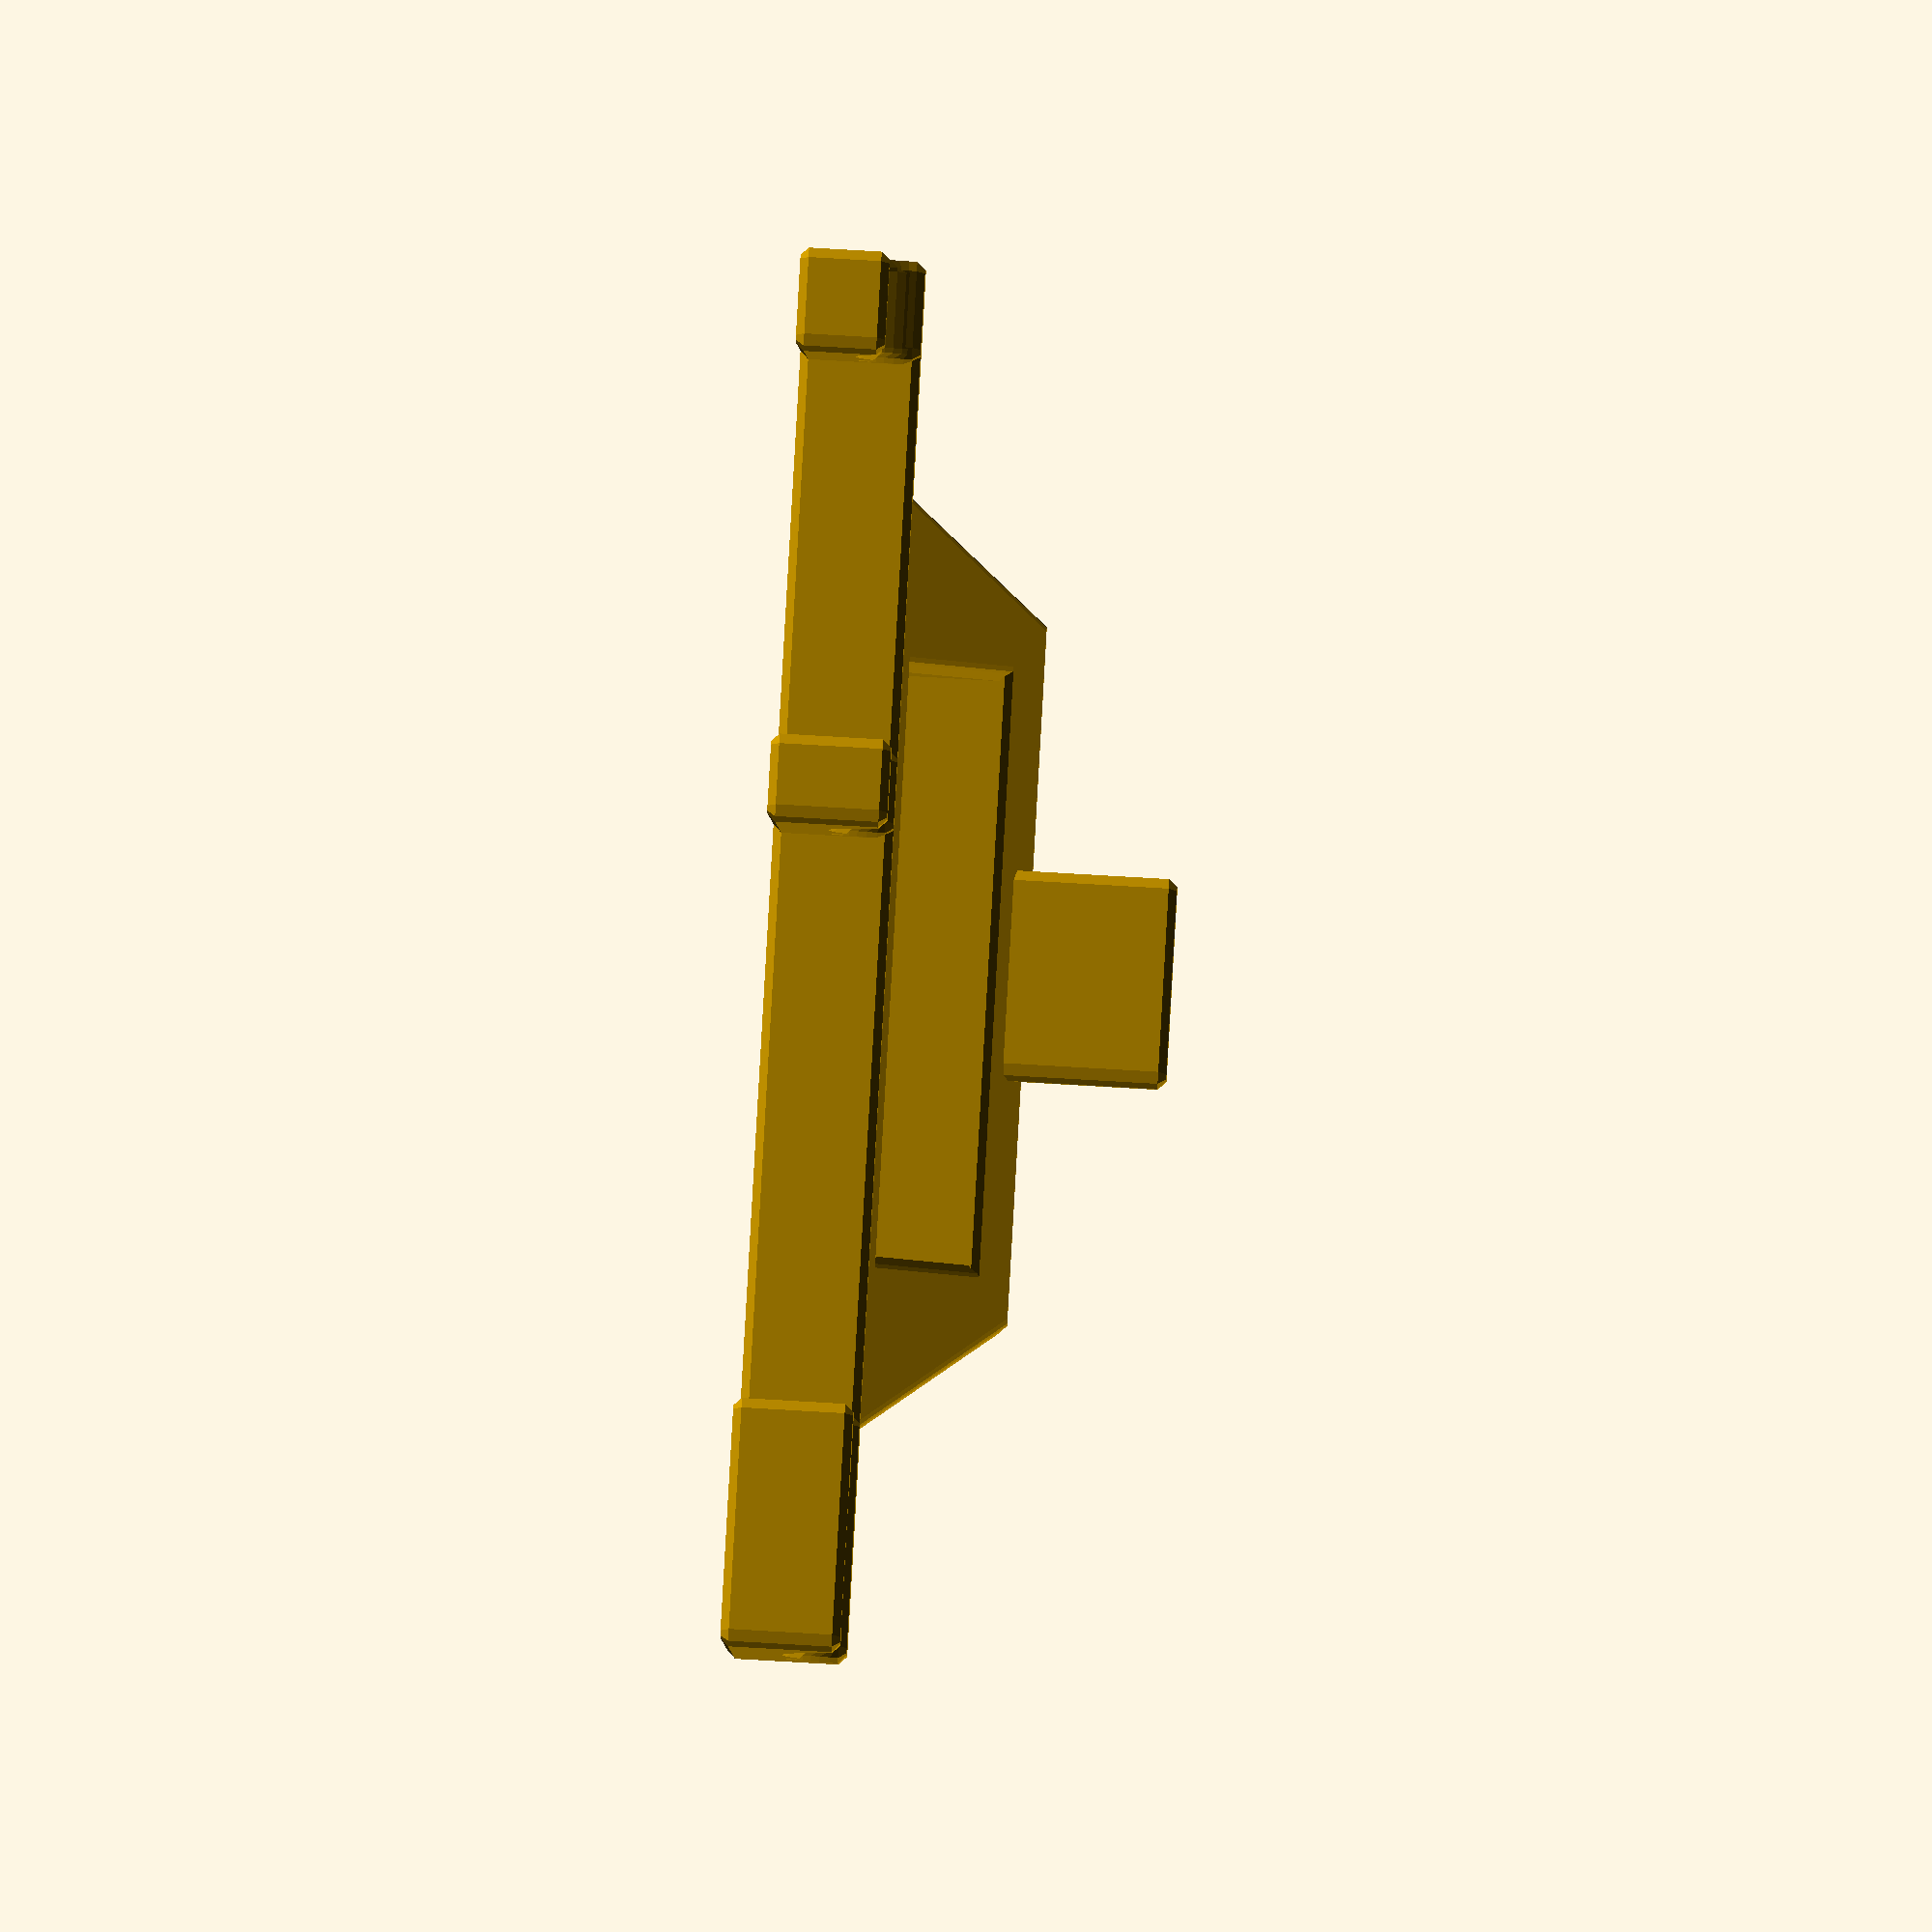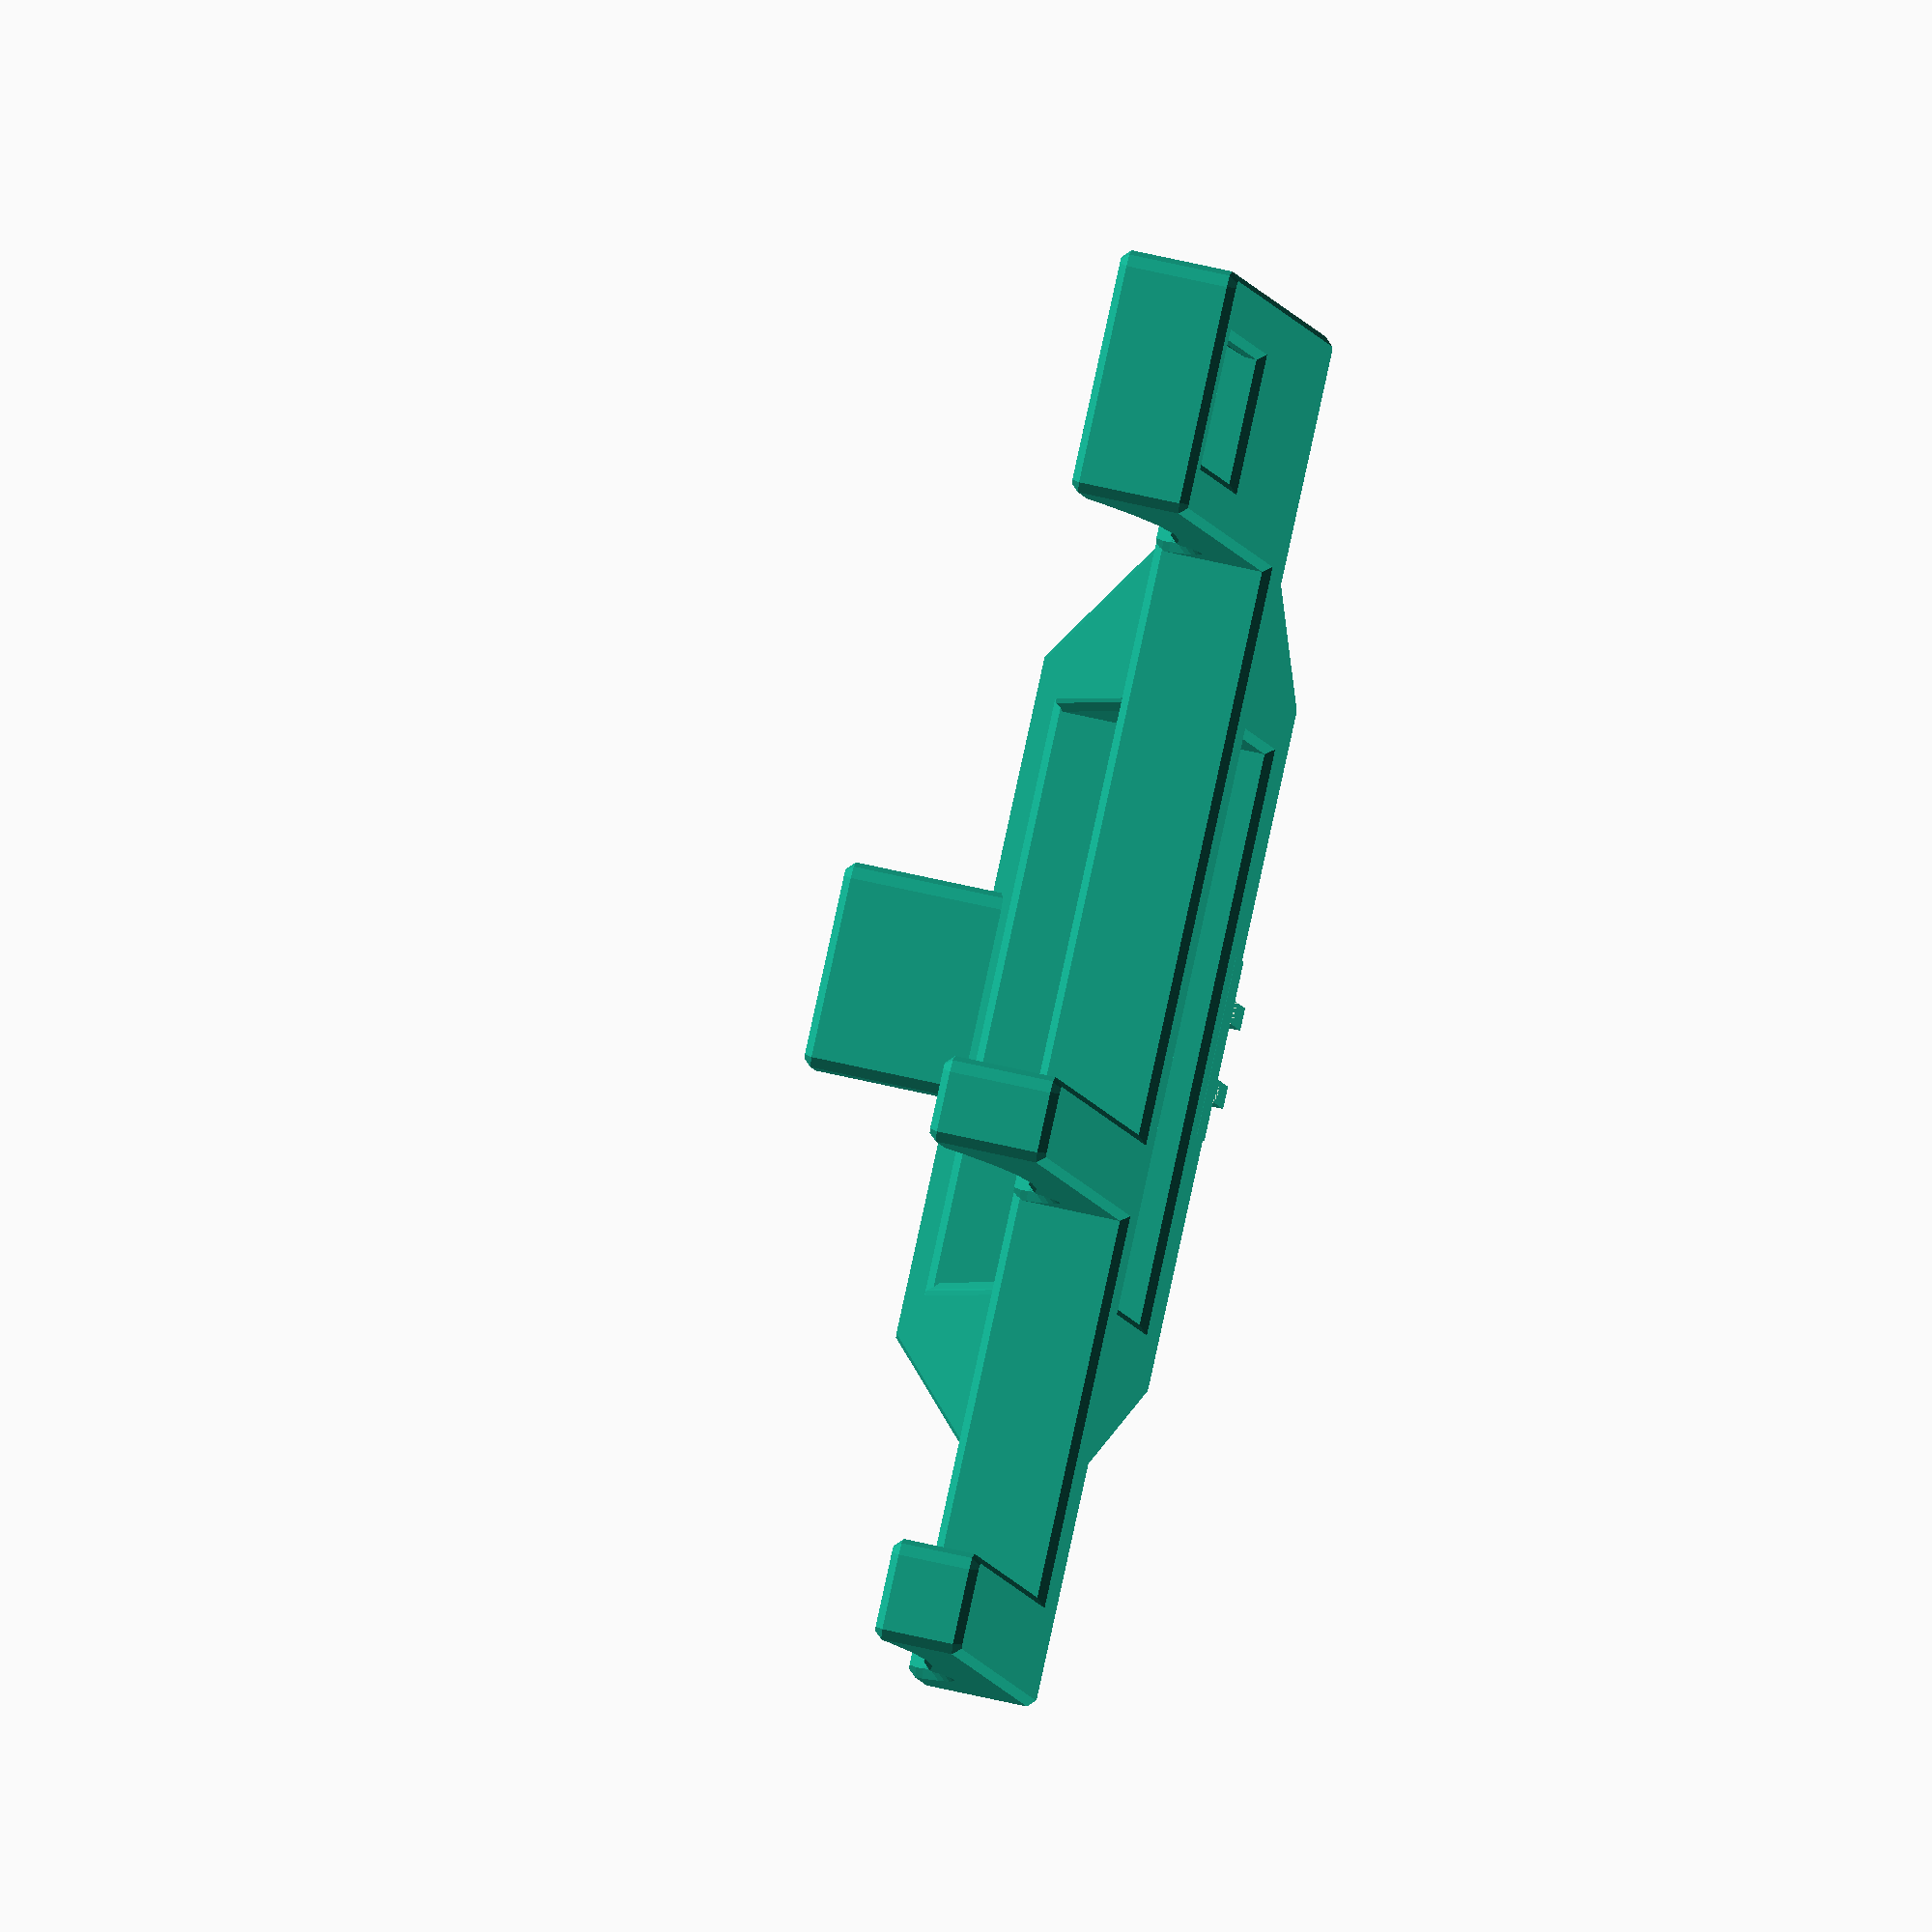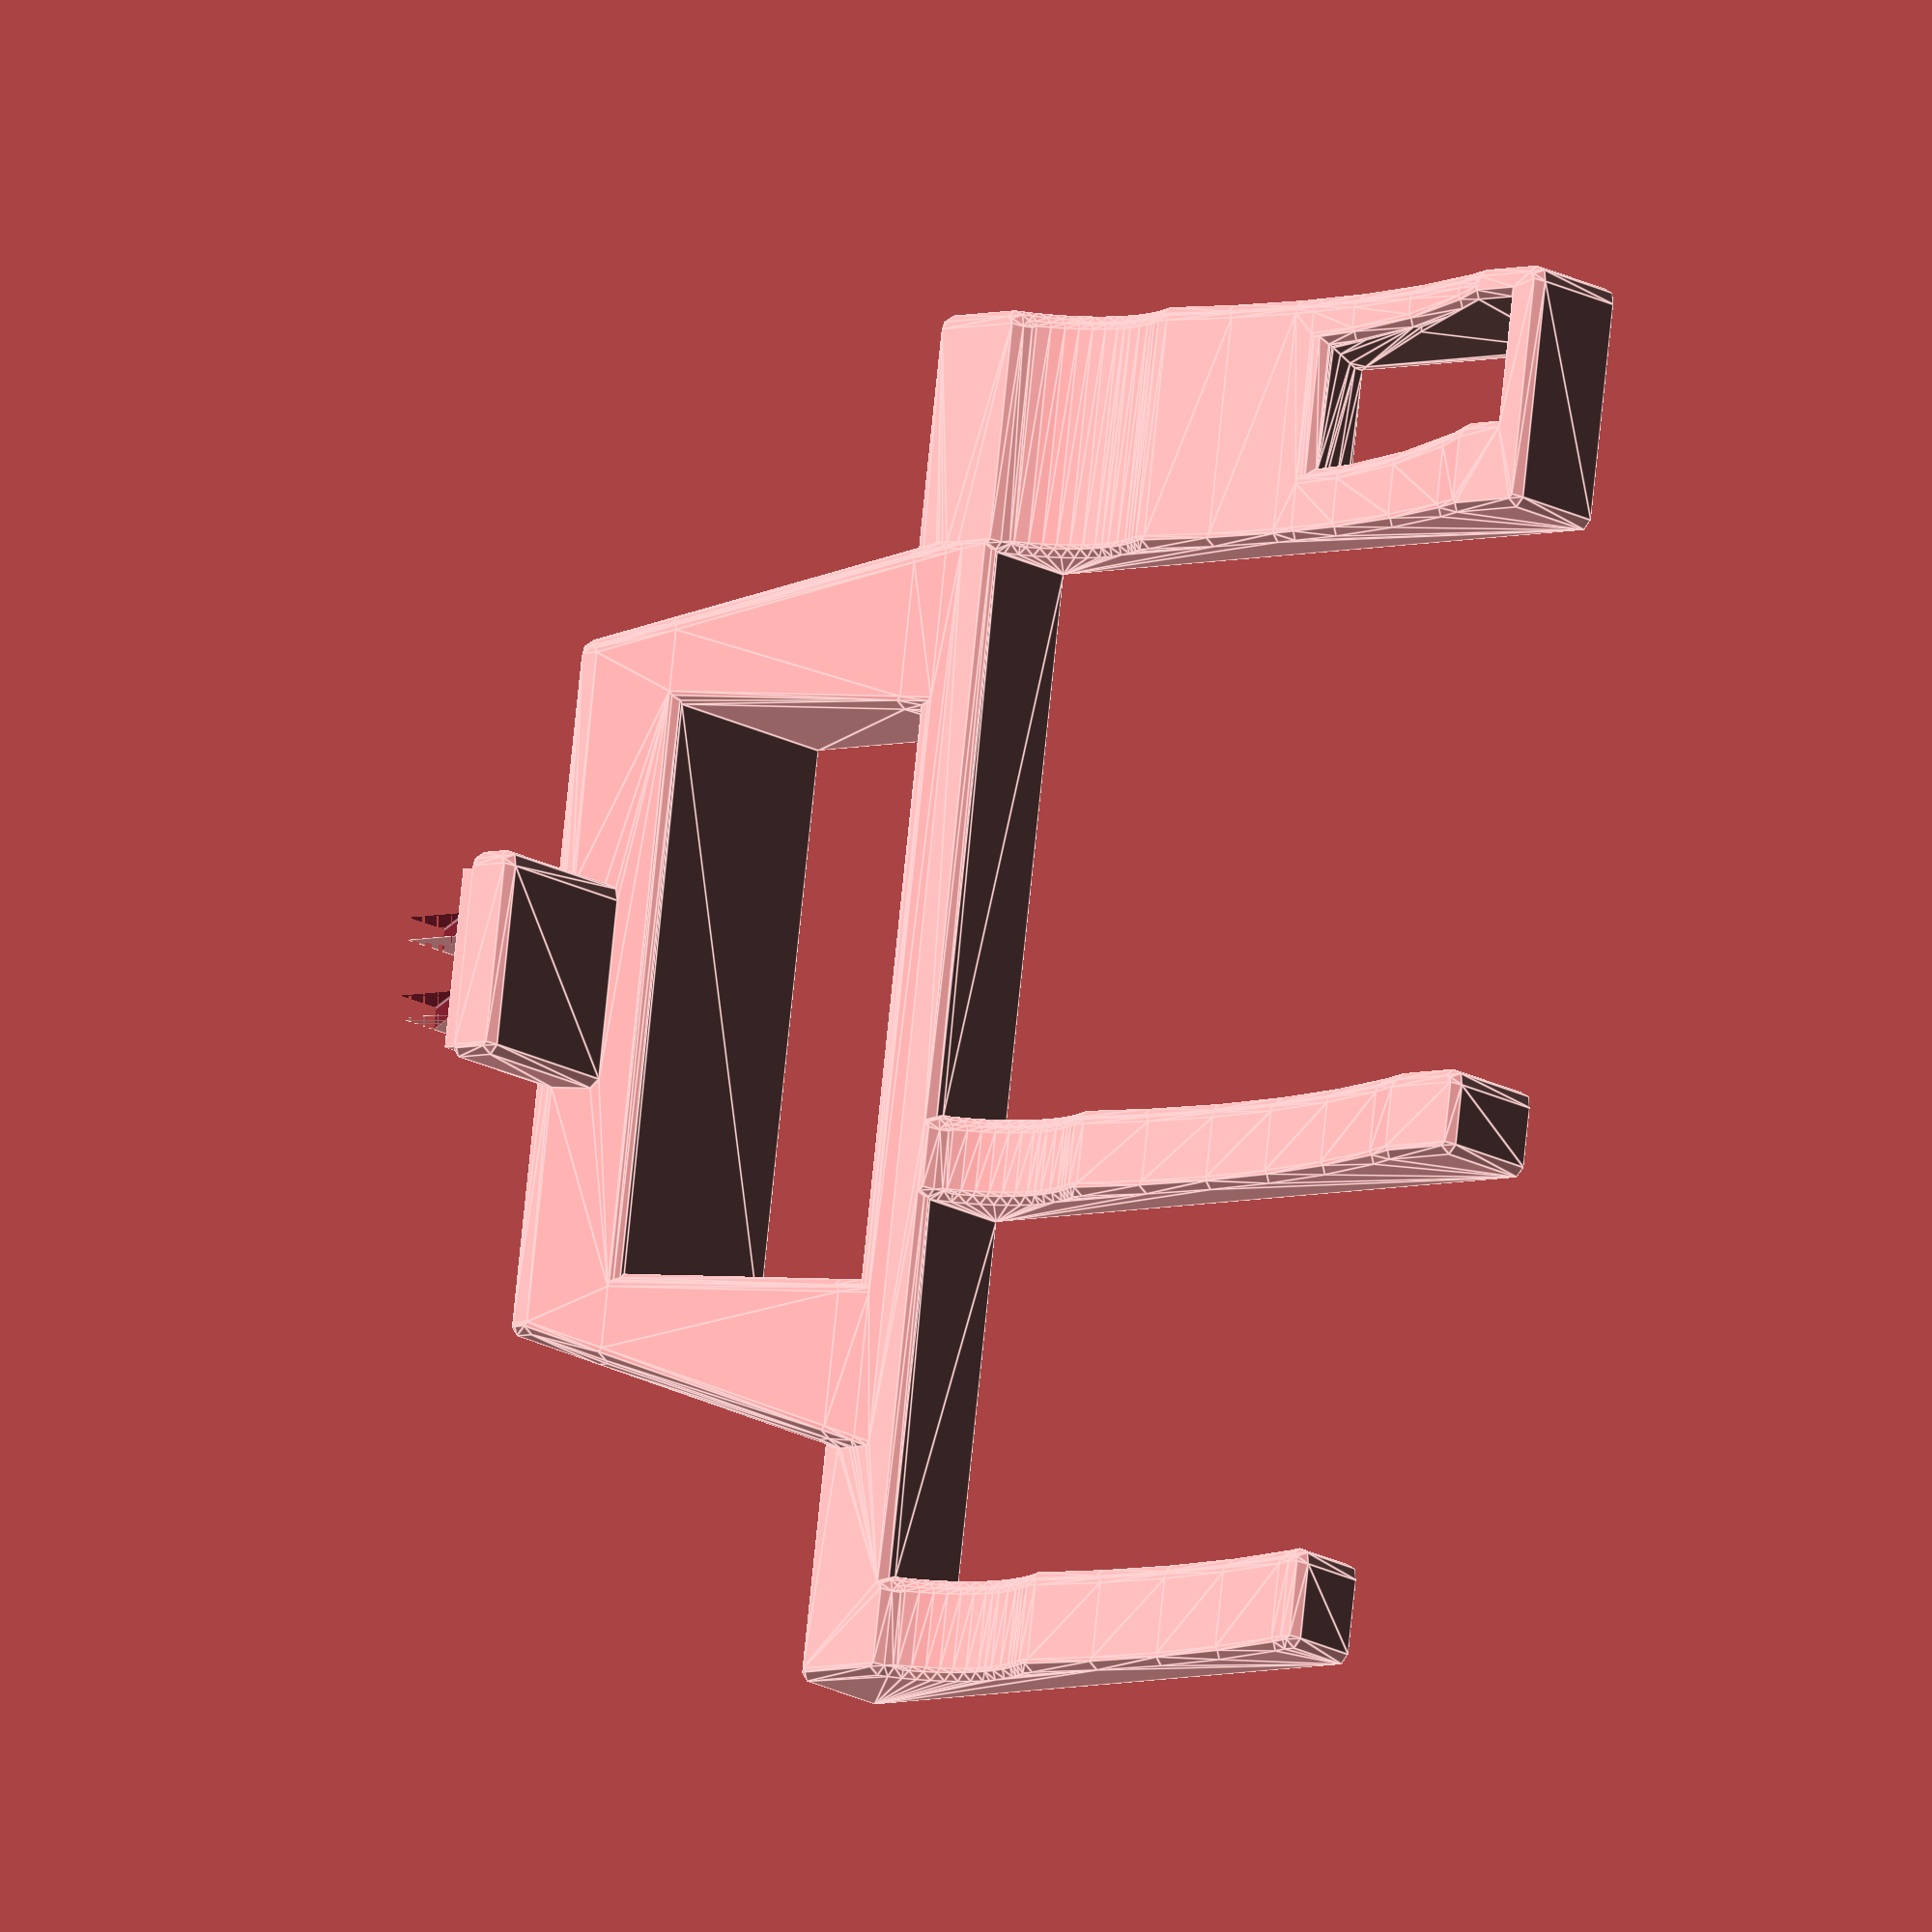
<openscad>
w=3.2-0.2;//3.2-0.1;
h=18-1-1;
d=32.5;
//2.73


// Single "tooth" hook of Elfa attachment
module tooth() {
  difference() {
    cube([w, 11, h]);
    union() {
      cube([w, 2.5+0.5, 6]);  // 2.5+1
      translate([0, 20-2, 4])
        rotate([55, 0, 0])
          cube([w, 40, 40]);
    }
  }
}


// Complete attachment, with 4 teeth
module connector() {
  translate([-24/2, 0, 0]) {
  cube([24, 8, 51]);
  translate([(24-w-10.5)/2, 8, 0])
    tooth();
  translate([(24-w-10.5)/2+10.5, 8, 0])
    tooth();
  translate([(24-w-10.5)/2, 8, d])
    tooth();
  translate([(24-w-10.5)/2+10.5, 8, d])
    tooth();
  }
}

softenR = 2;
DiaV = 75+2*softenR ;



connector();
translate([0, 0, softenR-0.1])
minkowski() {
  difference() {
    union() {
      translate([-24/2, 0, 0]) cube([24, 4, 51-softenR]);
      
      hull() {
        translate([-90/2, 5, 0]) cube([90, 1, 30]);
        translate([-120/2, -38-5+2, 0]) cube([120, 1, 12]);
      }
      translate([0, -37+2, 0])
        difference() {
          // Main body
          translate([-180/2, -72-30, 0]) cube([180, 72+30, 12]);
          union() {
            translate([-18, -76-10-30, 0]) cube([75+softenR*2, 76+30, 20]);  
            translate([-80, -76-10-30, 0]) cube([50+softenR*2, 76+30, 20]);  
            translate([-100, -76-10-30-70, 0]) cube([50+softenR*2, 76+30, 20]);  
            // Cut for power adapter
            translate([+65, -70-30, 0]) 
              rotate([0, 20, 0])
                cube([15+softenR*2, 37+softenR*2, 50]);  
          }
        }
    }
    union() {
      // Cut for additional blade
      translate([-(76+softenR*2)/2, -30-7-5+3, 0]) cube([76+softenR*2, 30+softenR*2, 50]);       
      // Upper surface
      translate([-100, -75-15, 105+10])
        rotate([0, 90, 0])
          cylinder(r1=110, r2=110, $fn=60, h=200);     
      translate([-100, -55-3-2, 25-8+5+1])
        rotate([0, 90, 0])
          cylinder(r1=17+1, r2=17+1, $fn=60, h=200);     
    }
  }
  sphere(r=softenR, center=true);
}

      //translate([-80, -75, 110])
      //  rotate([0, 90, 0])
        //  cylinder(r1=100, r2=100, $fn=60, h=200);

/*
translate([-160/2, -10, 0])
  cube([160, 10, 15]);
translate([-160/2, -60, 0])
  cube([15, 60, 15]);
translate([-15/2, -60, 0])
  cube([15, 60, 15]);
translate([160/2-15, -60, 0])
  cube([15, 60, 15]);
*/
/*
translate([0, -(DiaV/2+15)+7-softenR, softenR]) {
  minkowski() {
    difference() {
      cylinder(h=15, r1=DiaV/2+15, r2=DiaV/2+15, center=false, $fn=60);
      union() {
        cylinder(h=15, r1=DiaV/2, r2=DiaV/2, center=false, $fn=60);
        translate([-200/2, -(100+15), 0])
          cube([200, 100, 30], center=false);
      }
    }
    sphere(r=softenR, center=true);
  }
}
*/

</openscad>
<views>
elev=100.1 azim=350.8 roll=266.7 proj=o view=wireframe
elev=123.5 azim=29.4 roll=75.8 proj=o view=solid
elev=17.2 azim=277.7 roll=41.0 proj=o view=edges
</views>
